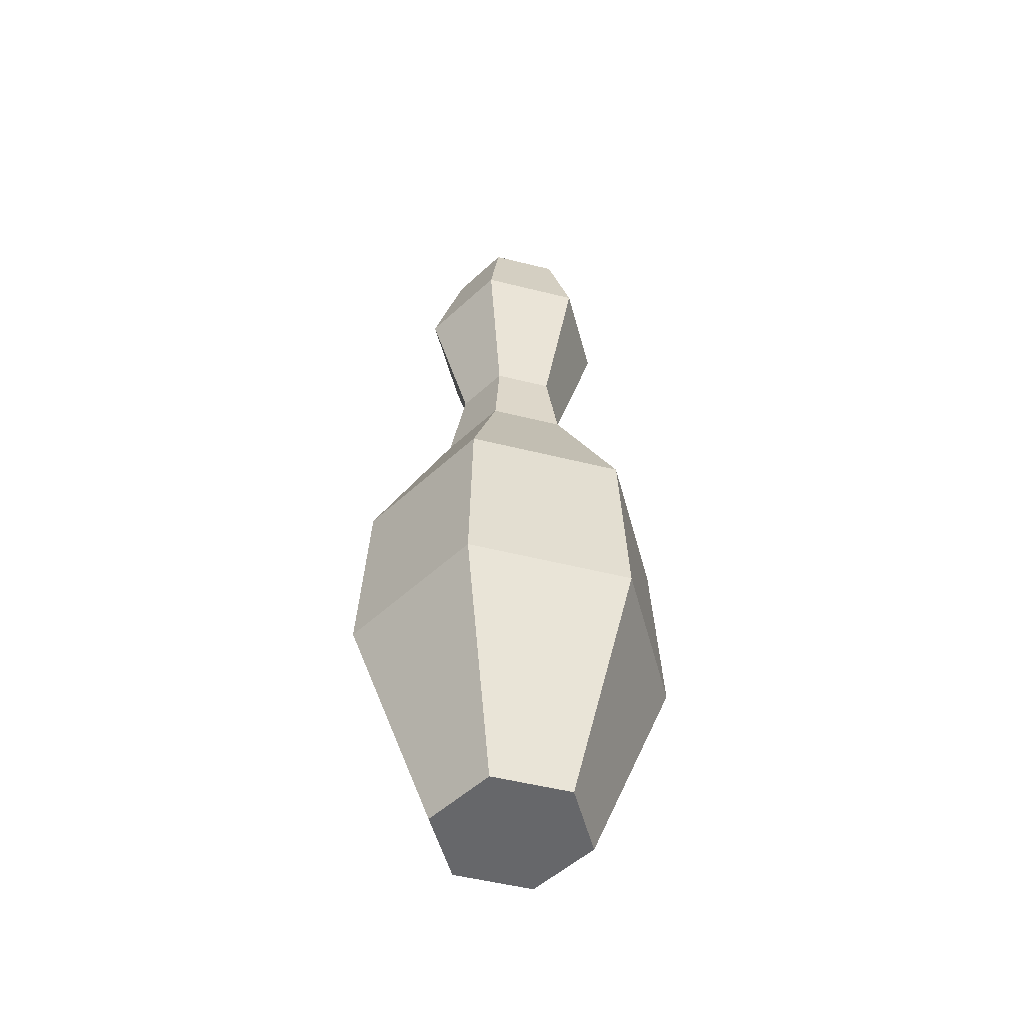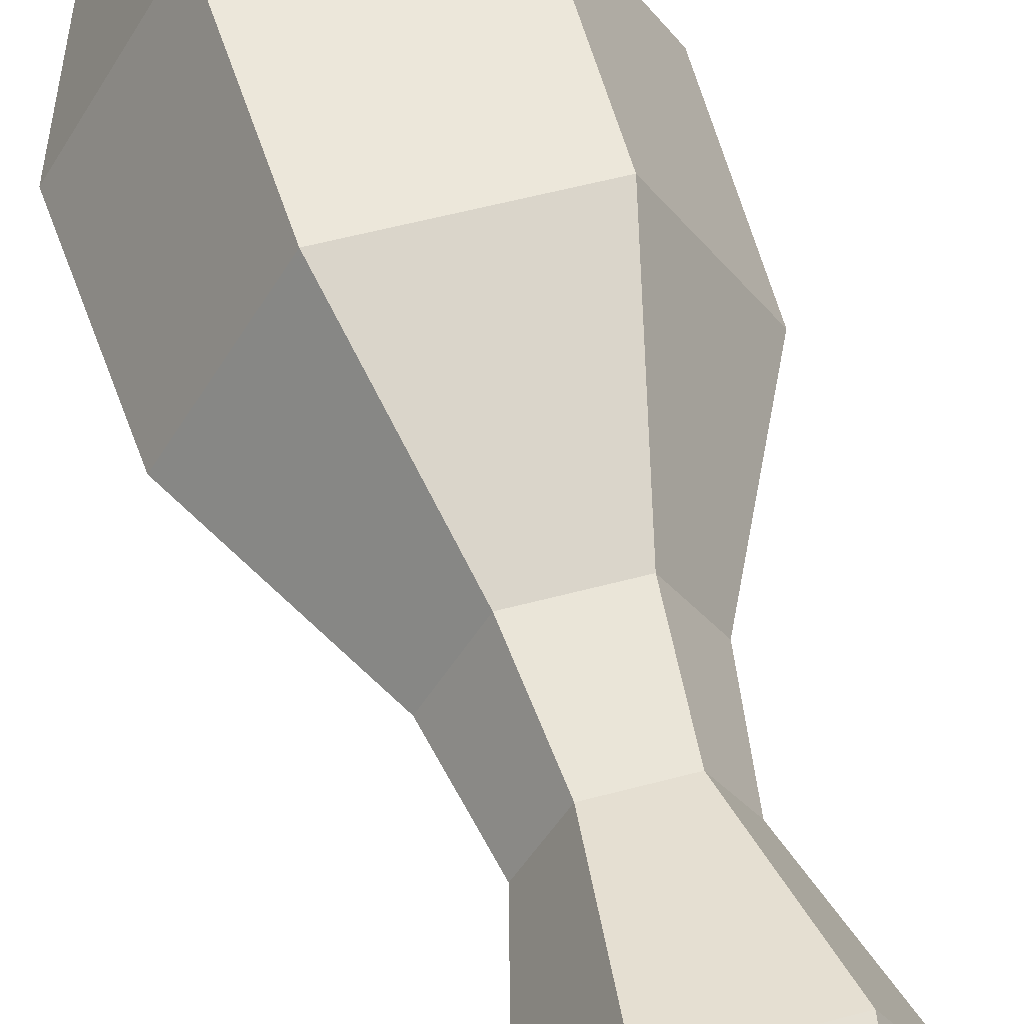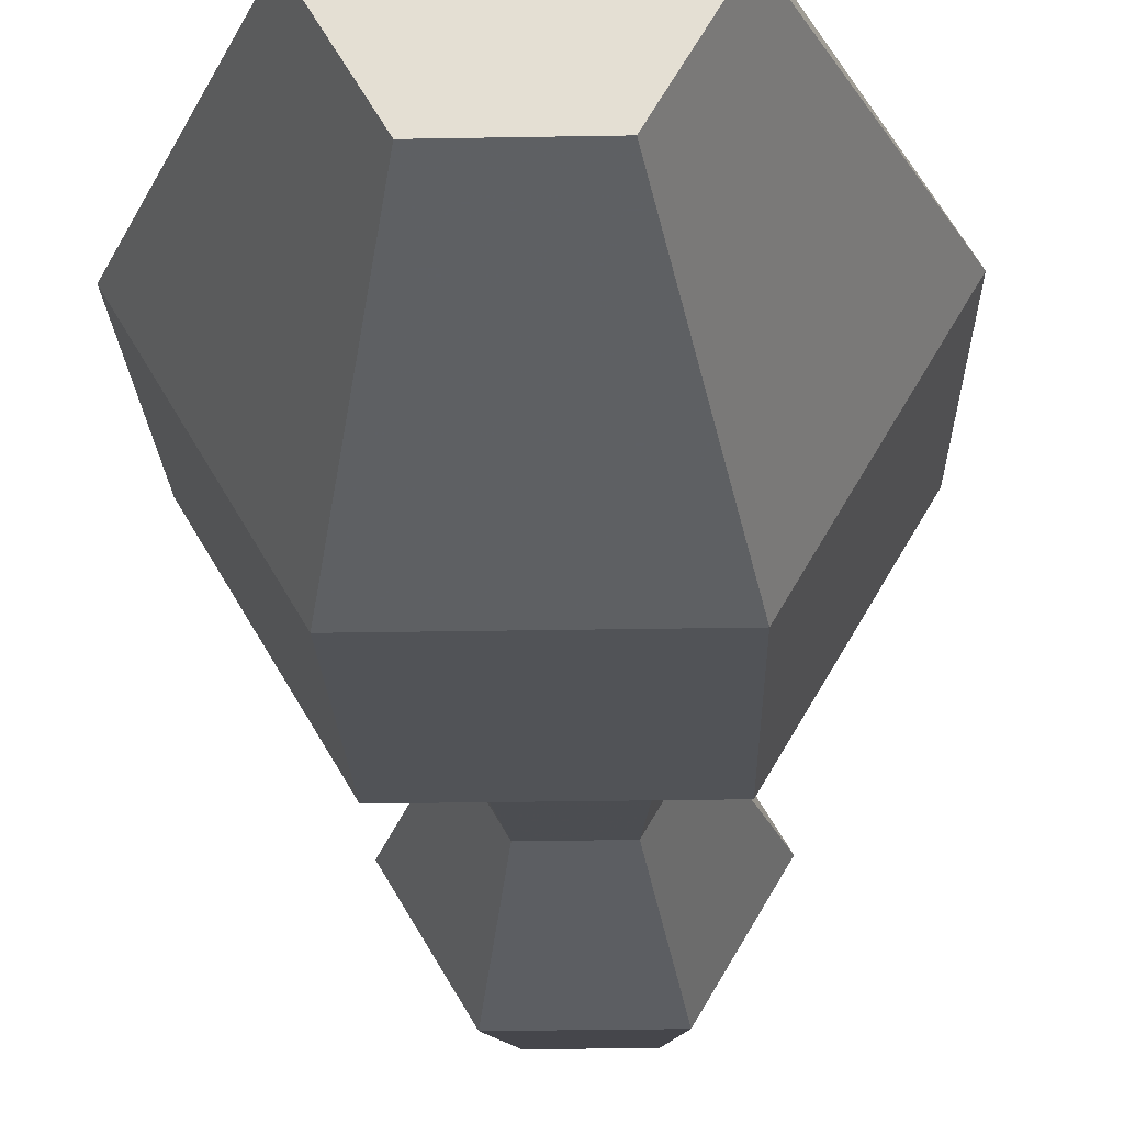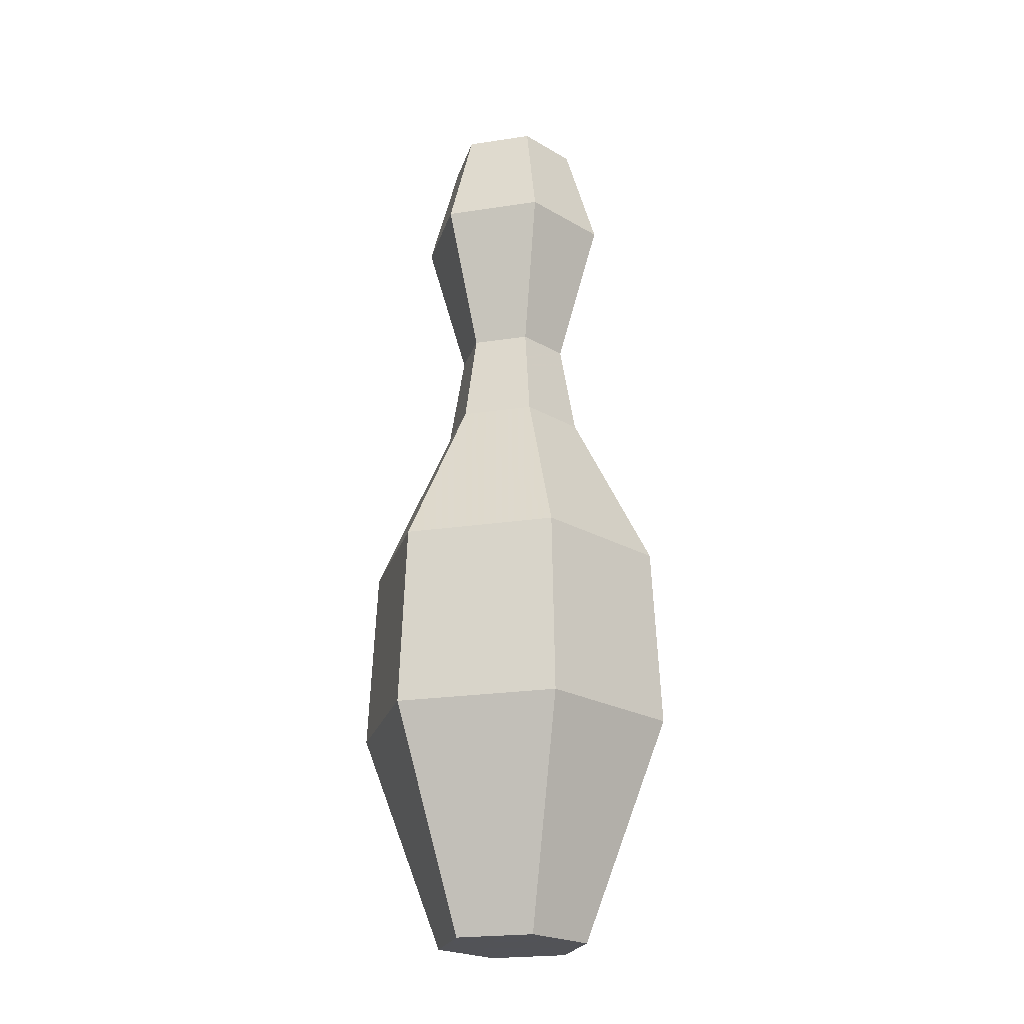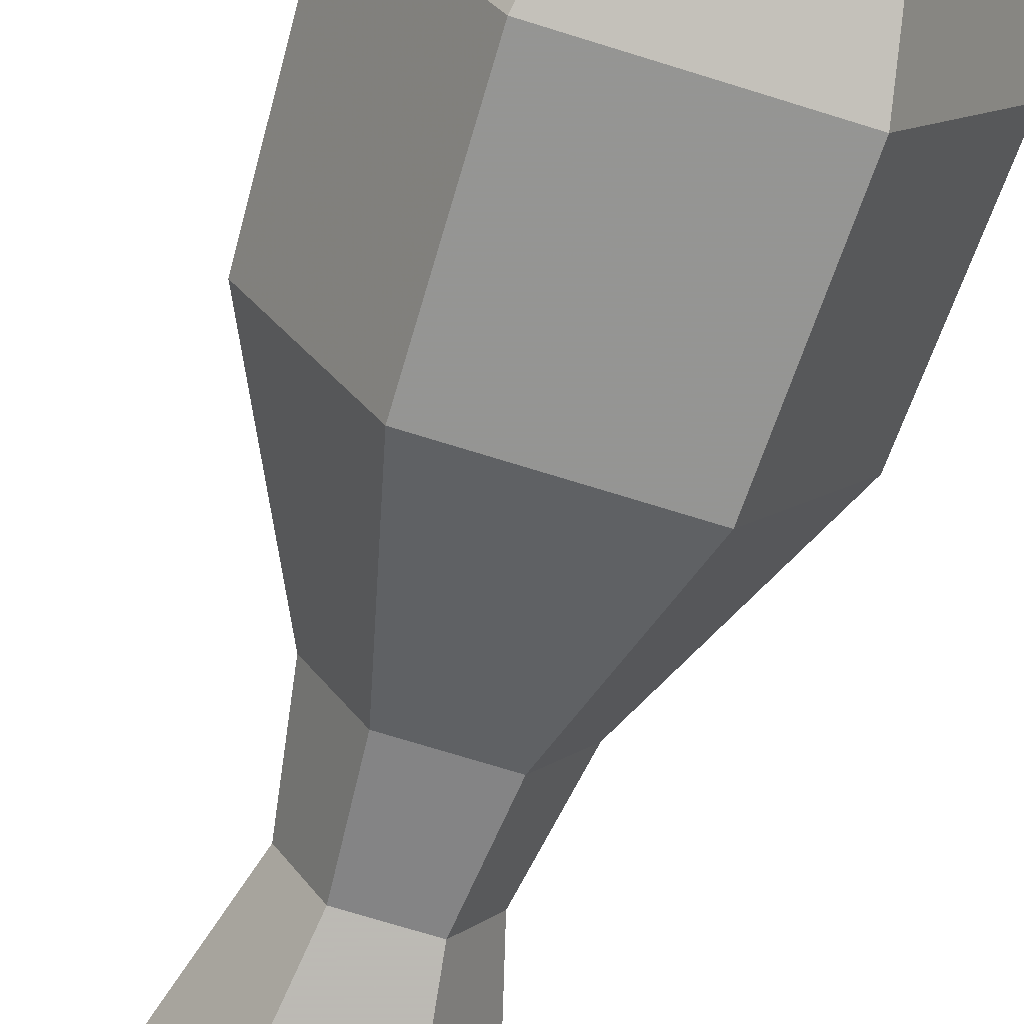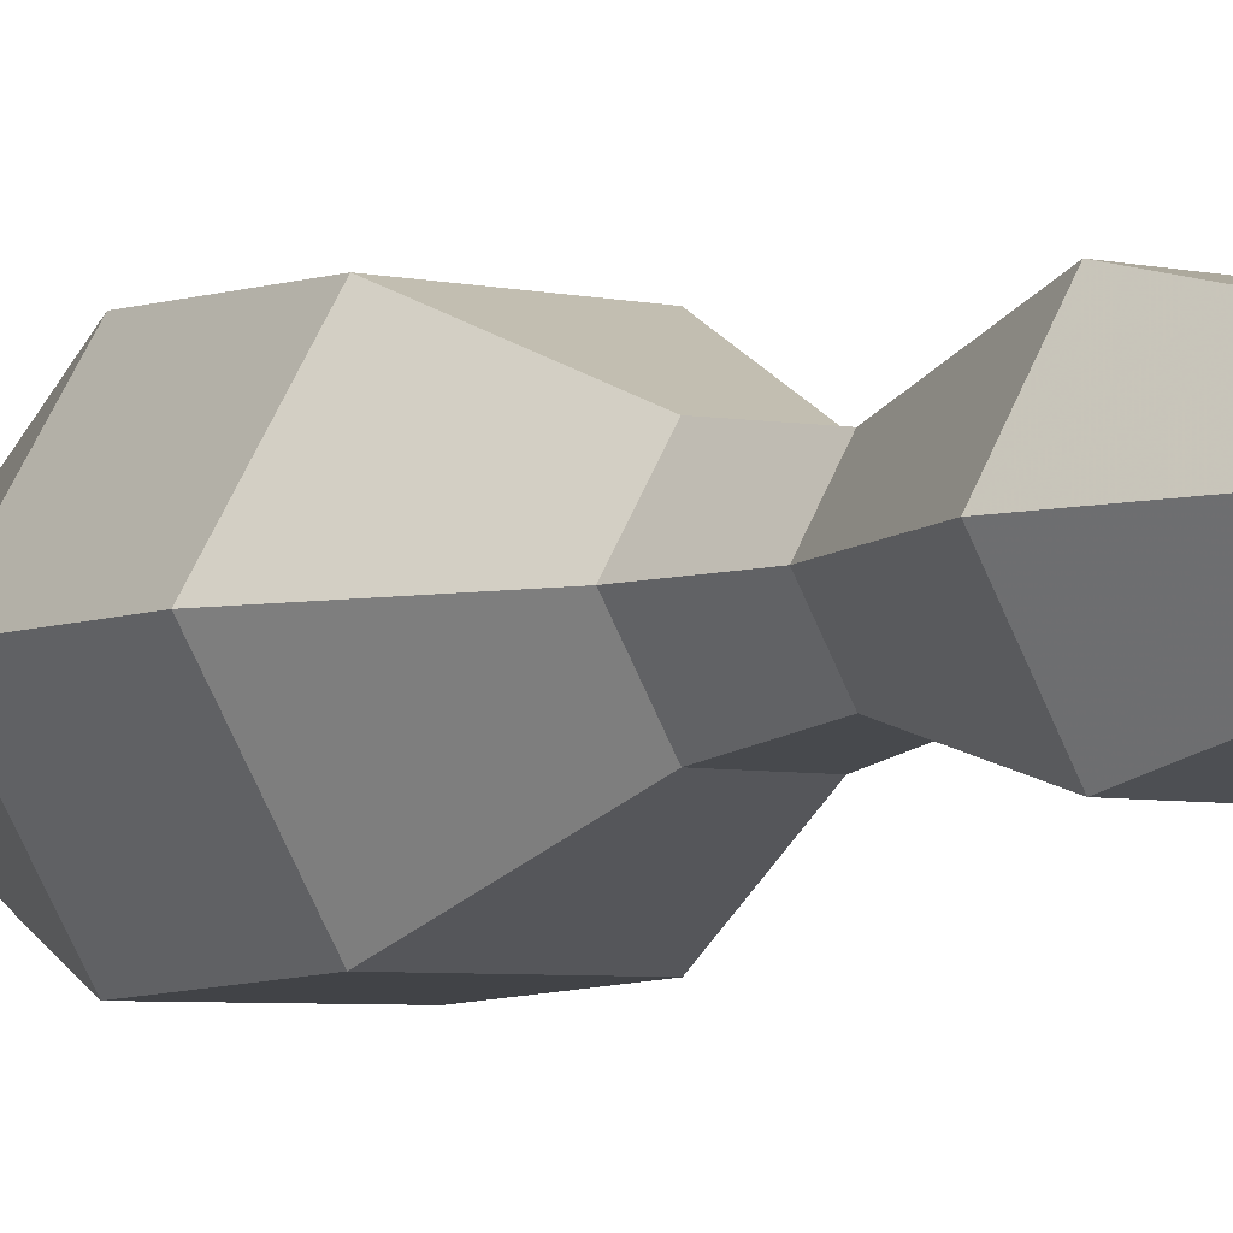
<metadata>
{"format":"obj","ext":"obj","renderer":"f3d","projection":"perspective","resolution":1024,"background":"white","views":[{"elev":-52.2,"azim":44.9,"up":"+Y"},{"elev":52.6,"azim":163.7,"up":"+Z"},{"elev":-24.4,"azim":1.8,"up":"+Z"},{"elev":-22.5,"azim":-165.2,"up":"+Y"},{"elev":-69.8,"azim":-17.5,"up":"+Z"},{"elev":-5.3,"azim":146.0,"up":"+Z"}]}
</metadata>
<code>
o Sphere_Sphere.001
v -0.256 7.018 -0.4452
v -0.6159 1.695 -1.069
v -0.2938 8.3e-05 -0.5108
v 0.2561 7.018 -0.4452
v 0.616 1.695 -1.069
v 0.294 8.3e-05 -0.5108
v 0.5121 7.018 -0.001765
v 1.232 1.695 -0.001765
v 0.5879 8.3e-05 -0.001765
v 7.3e-05 8.4e-05 -0.001765
v 0.2561 7.018 0.4417
v 0.616 1.695 1.065
v 0.294 8.3e-05 0.5073
v 7.3e-05 7.209 -0.001765
v -0.256 7.018 0.4417
v -0.6159 1.695 1.065
v -0.2938 8.3e-05 0.5073
v -0.512 7.018 -0.001765
v -1.232 1.695 -0.001765
v -0.5877 8.3e-05 -0.001765
v -0.3776 6.188 -0.6559
v 0.3778 6.188 -0.6559
v 0.7554 6.188 -0.001765
v 0.3778 6.188 0.6524
v -0.3776 6.188 0.6524
v -0.7553 6.188 -0.001765
v 0.2769 4.329 0.4777
v 0.5537 4.329 -0.001765
v 0.2769 4.329 -0.4812
v -0.2767 4.329 -0.4812
v 1.163 3.094 -0.001765
v 0.5815 3.094 1.005
v -0.5536 4.329 -0.001765
v -0.2767 4.329 0.4777
v 0.2165 5.047 0.373
v 0.4328 5.047 -0.001765
v 0.2165 5.047 -0.3765
v -0.2163 5.047 -0.3765
v -0.4327 5.047 -0.001765
v -0.2163 5.047 0.373
v -0.5813 3.094 1.005
v -1.163 3.094 -0.001765
v 0.5815 3.094 -1.009
v -0.5813 3.094 -1.009
f 43 5 2 44
f 12 13 9 8
f 31 8 5 43
f 8 9 6 5
f 32 12 8 31
f 41 16 12 32
f 16 17 13 12
f 42 19 16 41
f 3 10 20
f 2 3 20 19
f 44 2 19 42
f 19 20 17 16
f 14 1 18
f 6 10 3
f 4 1 14
f 9 10 6
f 14 7 4
f 13 10 9
f 14 11 7
f 17 10 13
f 14 15 11
f 20 10 17
f 14 18 15
f 15 25 24 11
f 7 23 22 4
f 11 24 23 7
f 1 21 26 18
f 18 26 25 15
f 25 40 35 24
f 24 35 36 23
f 21 38 39 26
f 35 27 28 36
f 22 37 38 21
f 26 39 40 25
f 23 36 37 22
f 39 33 34 40
f 38 30 33 39
f 30 44 42 33
f 33 42 41 34
f 37 29 30 38
f 29 43 44 30
f 36 28 29 37
f 27 32 31 28
f 28 31 43 29
f 34 41 32 27
f 21 1 4 22
f 40 34 27 35
f 5 6 3 2

</code>
